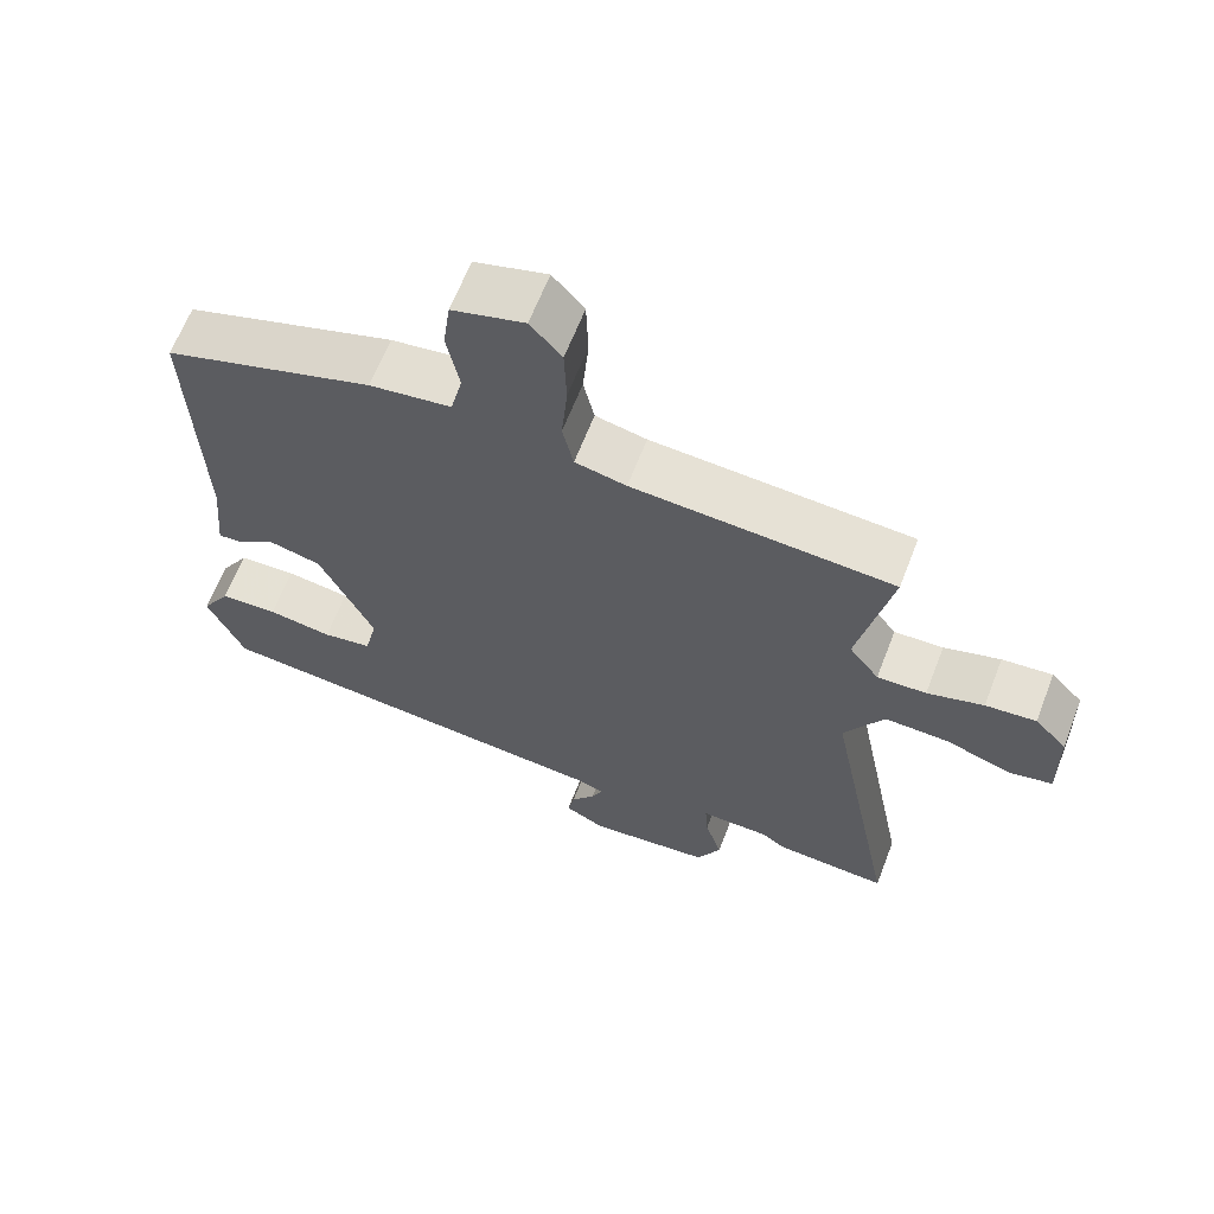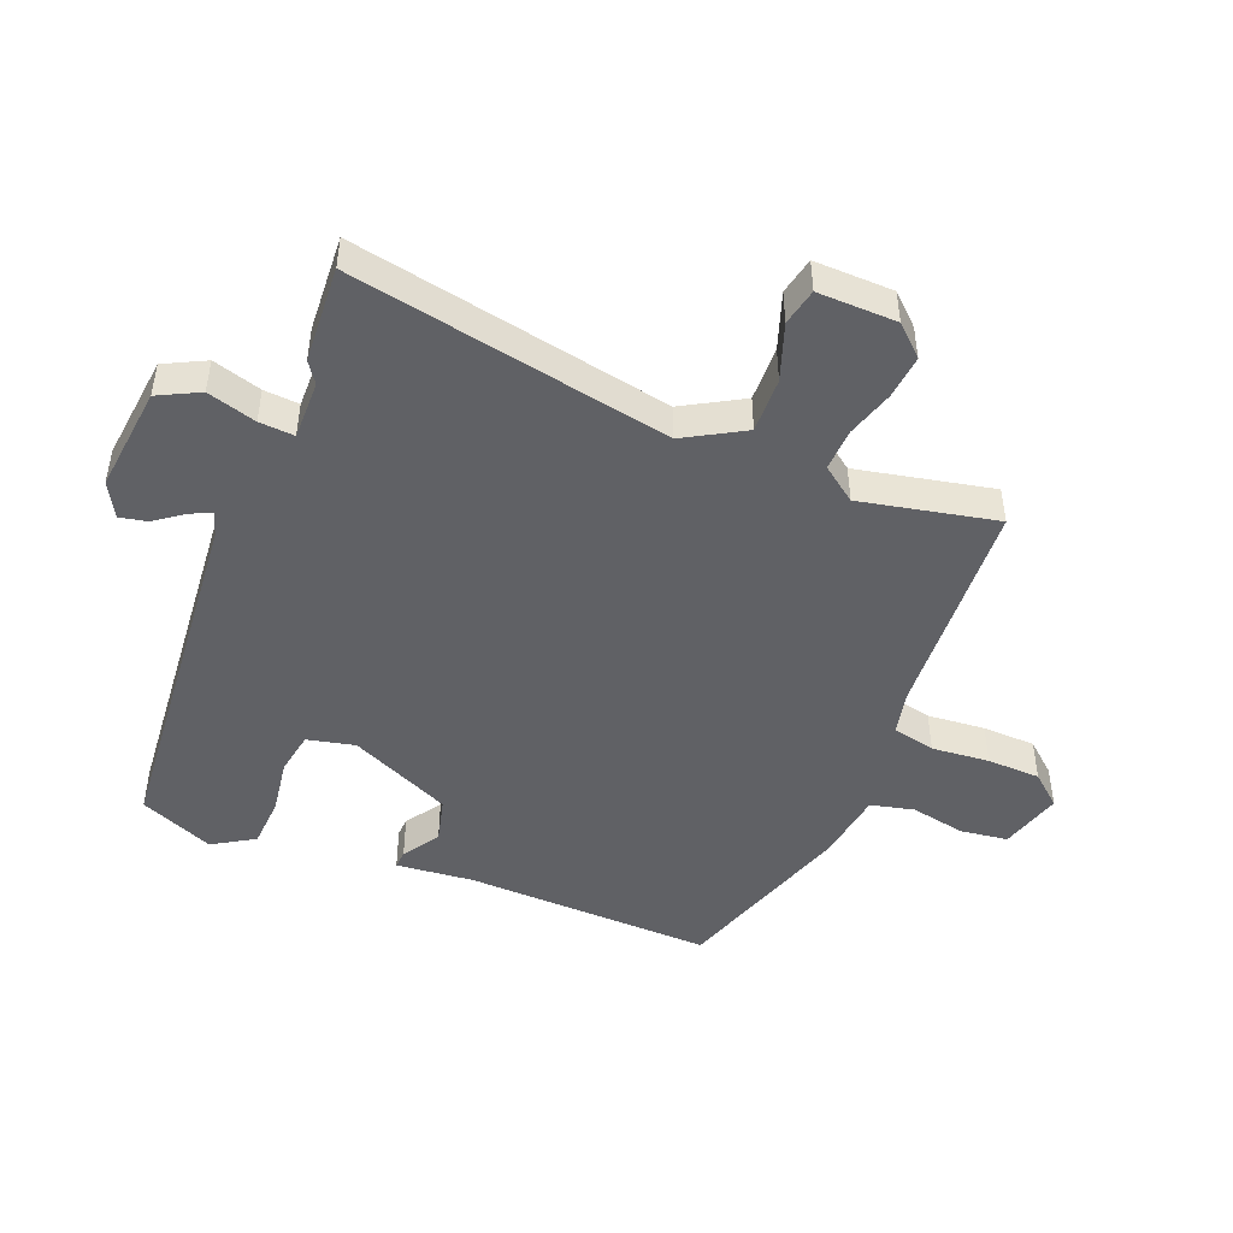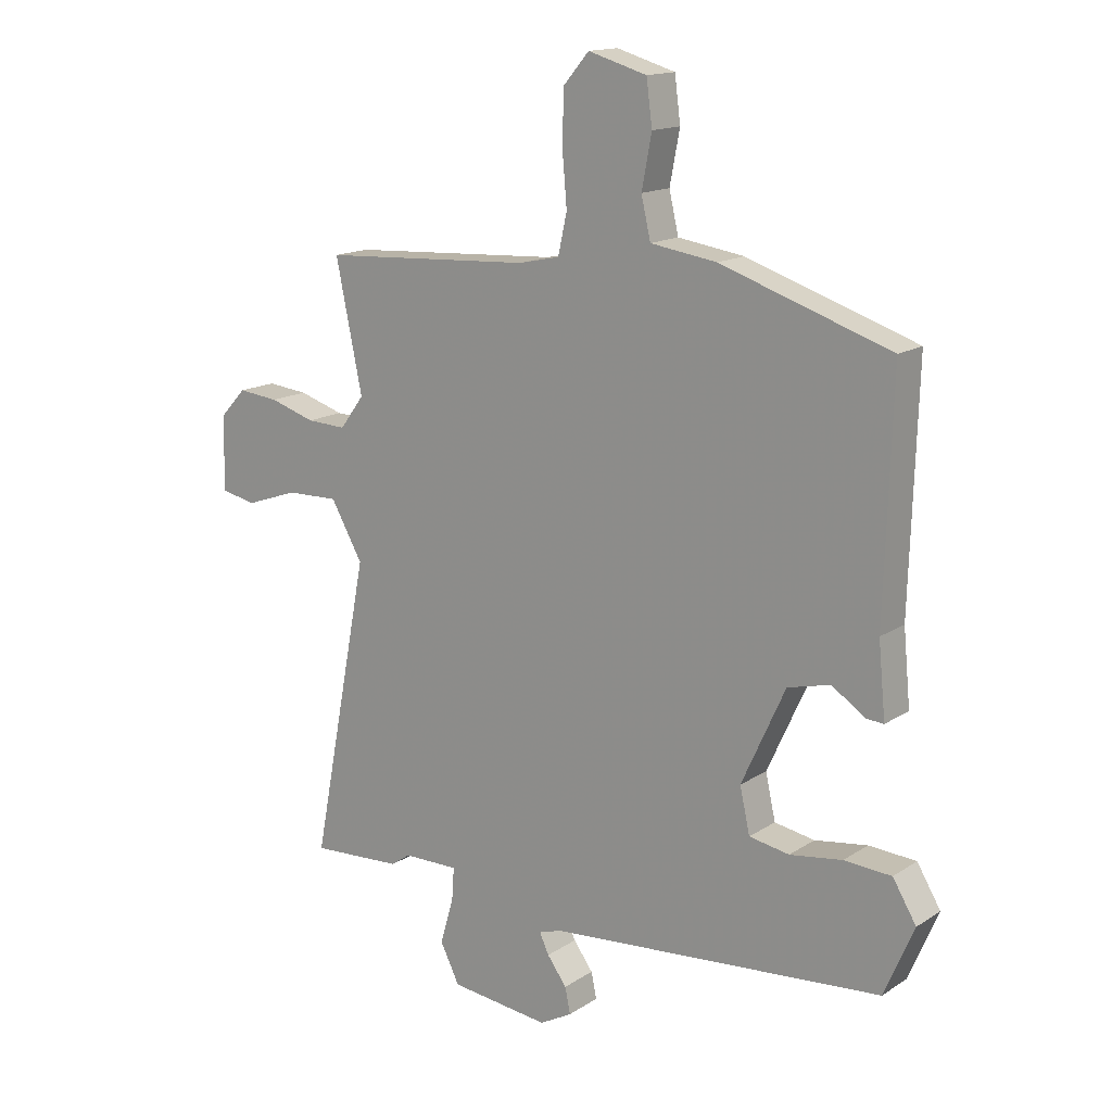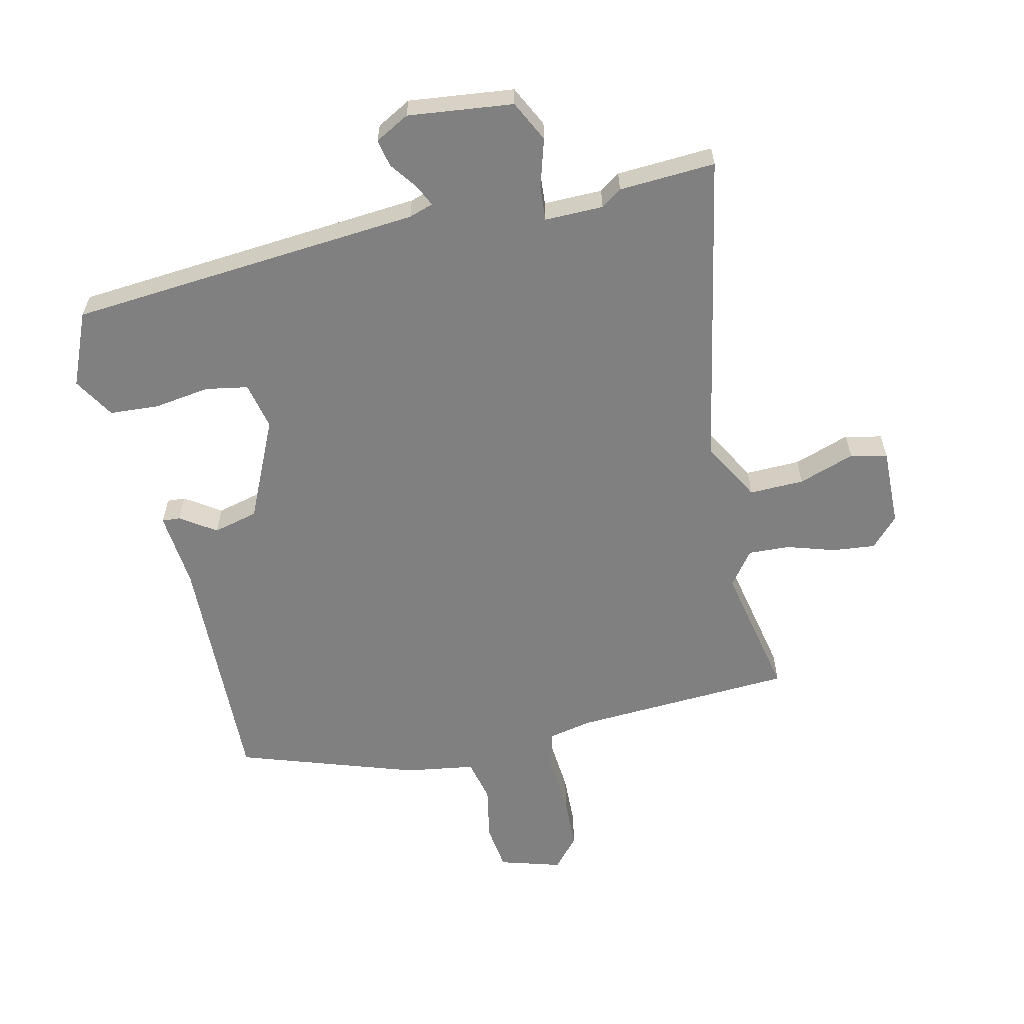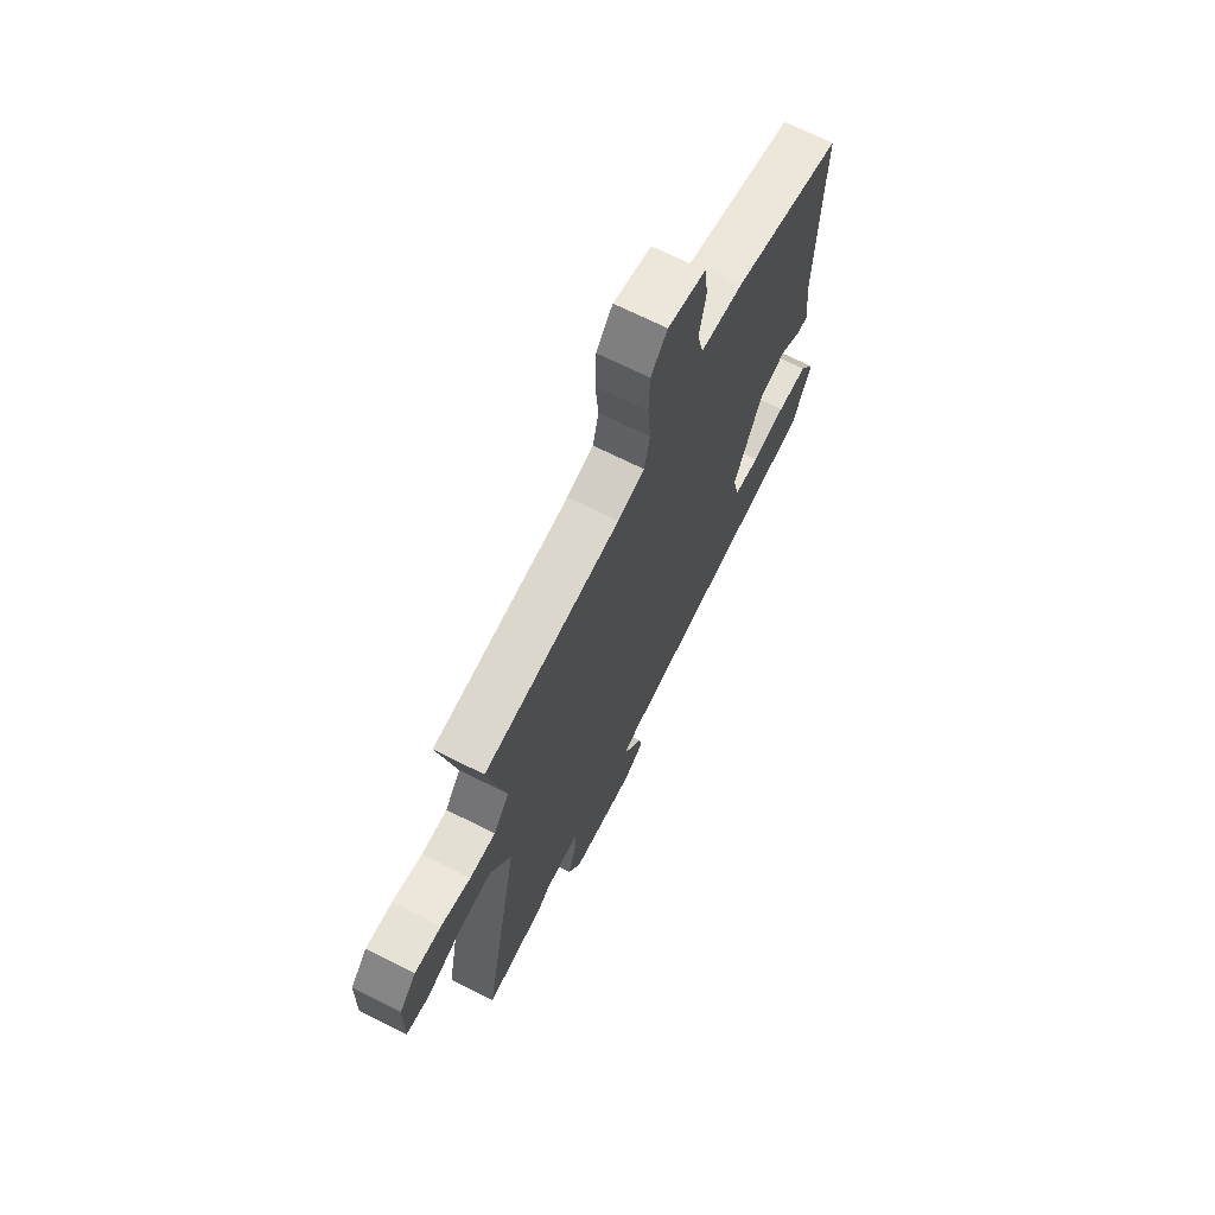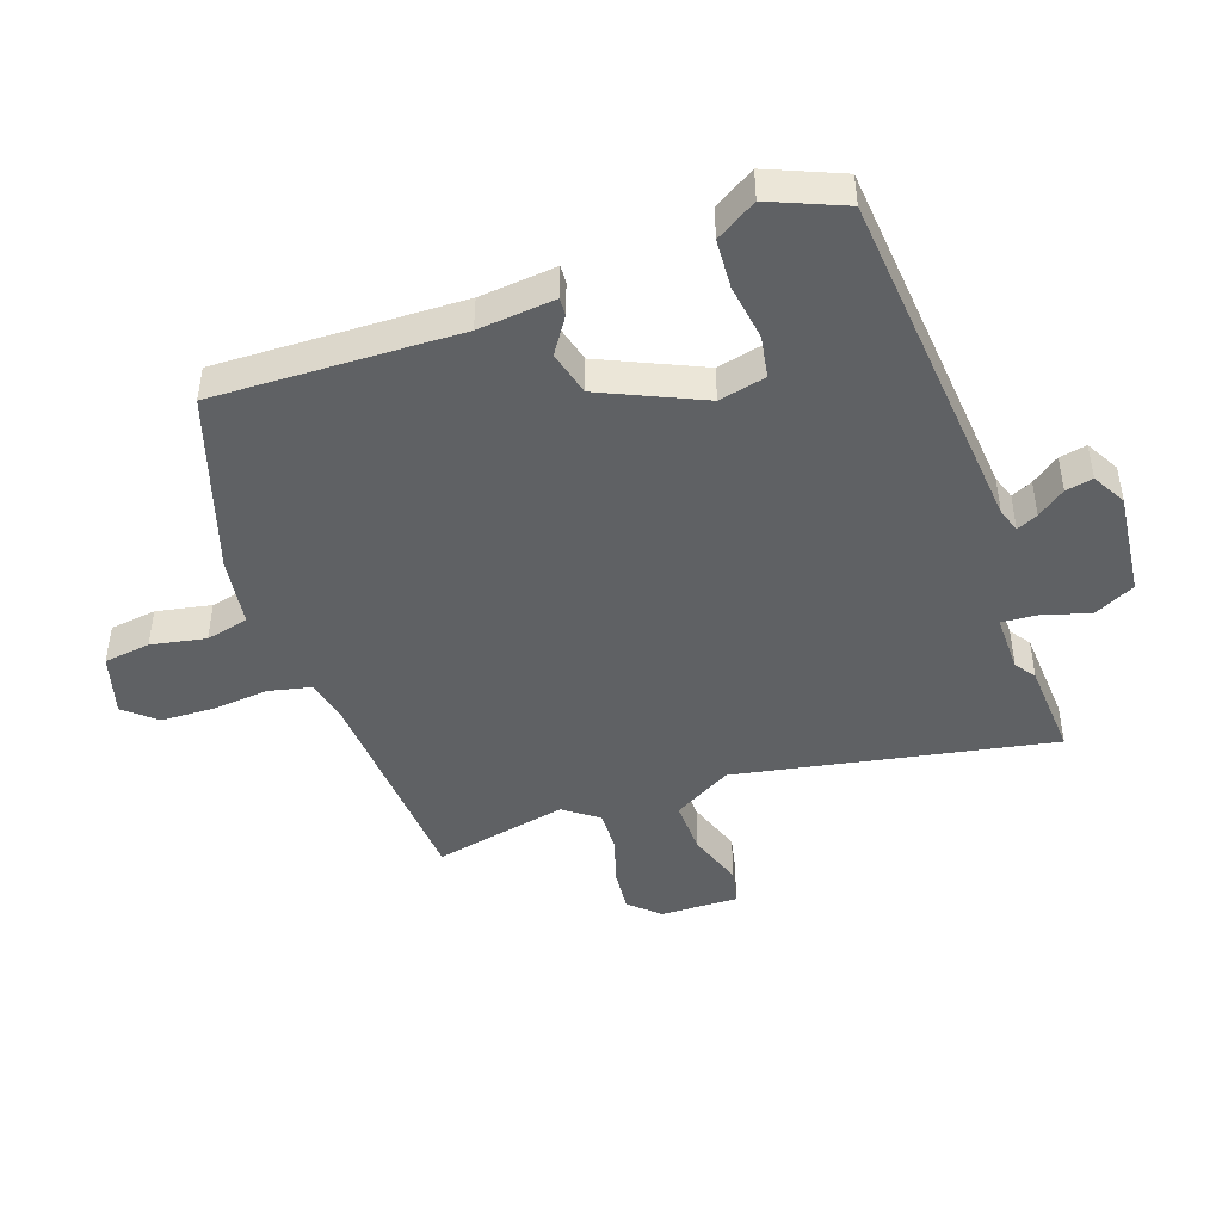
<metadata>
{"format":"obj","ext":"obj","renderer":"f3d","projection":"perspective","resolution":1024,"background":"white","views":[{"elev":64.5,"azim":-158.8,"up":"+Z"},{"elev":-47.5,"azim":-111.7,"up":"+Y"},{"elev":15.2,"azim":36.6,"up":"+Z"},{"elev":-60.2,"azim":-167.2,"up":"+Y"},{"elev":69.7,"azim":-63.3,"up":"+Z"},{"elev":-45.5,"azim":109.4,"up":"+Y"}]}
</metadata>
<code>
v 0.494 0.07 -0.476
v -0.074 0.07 -0.524
v -0.113 0.07 -0.537
v -0.097 0.07 -0.571
v -0.064 0.07 -0.616
v -0.055 0.07 -0.66
v -0.11 0.07 -0.69
v -0.279 0.07 -0.671
v -0.312 0.07 -0.605
v -0.289 0.07 -0.527
v -0.285 0.07 -0.471
v -0.379 0.07 -0.472
v -0.412 0.07 -0.495
v -0.567 0.07 -0.504
v -0.469 0.07 0.004
v -0.523 0.07 0.099
v -0.611 0.07 0.097
v -0.701 0.07 0.066
v -0.76 0.07 0.079
v -0.757 0.07 0.205
v -0.713 0.07 0.252
v -0.644 0.07 0.245
v -0.567 0.07 0.221
v -0.5 0.07 0.218
v -0.459 0.07 0.273
v -0.504 0.07 0.49
v -0.148 0.07 0.51
v -0.078 0.07 0.525
v -0.063 0.07 0.593
v -0.071 0.07 0.685
v -0.068 0.07 0.77
v -0.025 0.07 0.82
v 0.074 0.07 0.791
v 0.084 0.07 0.716
v 0.067 0.07 0.628
v 0.083 0.07 0.559
v 0.195 0.07 0.542
v 0.482 0.07 0.446
v 0.47 0.07 0.052
v 0.482 0.07 -0.072
v 0.453 0.07 -0.07
v 0.396 0.07 -0.032
v 0.324 0.07 -0.05
v 0.25 0.07 -0.212
v 0.267 0.07 -0.288
v 0.335 0.07 -0.3
v 0.424 0.07 -0.287
v 0.504 0.07 -0.292
v 0.544 0.07 -0.358
v 0.494 0 -0.476
v -0.074 0 -0.524
v -0.113 0 -0.537
v -0.097 0 -0.571
v -0.064 0 -0.616
v -0.055 0 -0.66
v -0.11 0 -0.69
v -0.279 0 -0.671
v -0.312 0 -0.605
v -0.289 0 -0.527
v -0.285 0 -0.471
v -0.379 0 -0.472
v -0.412 0 -0.495
v -0.567 0 -0.504
v -0.469 0 0.004
v -0.523 0 0.099
v -0.611 0 0.097
v -0.701 0 0.066
v -0.76 0 0.079
v -0.757 0 0.205
v -0.713 0 0.252
v -0.644 0 0.245
v -0.567 0 0.221
v -0.5 0 0.218
v -0.459 0 0.273
v -0.504 0 0.49
v -0.148 0 0.51
v -0.078 0 0.525
v -0.063 0 0.593
v -0.071 0 0.685
v -0.068 0 0.77
v -0.025 0 0.82
v 0.074 0 0.791
v 0.084 0 0.716
v 0.067 0 0.628
v 0.083 0 0.559
v 0.195 0 0.542
v 0.482 0 0.446
v 0.47 0 0.052
v 0.482 0 -0.072
v 0.453 0 -0.07
v 0.396 0 -0.032
v 0.324 0 -0.05
v 0.25 0 -0.212
v 0.267 0 -0.288
v 0.335 0 -0.3
v 0.424 0 -0.287
v 0.504 0 -0.292
v 0.544 0 -0.358
f 49 1 2
f 48 49 2
f 47 48 2
f 46 47 2
f 45 46 2 3
f 44 45 3
f 43 44 3
f 39 40 41 42
f 39 42 43
f 38 39 43
f 37 38 43
f 36 37 43
f 33 34 35
f 32 33 35
f 31 32 35
f 30 31 35
f 29 30 35
f 28 29 35 36
f 36 43 3
f 28 36 3
f 27 28 3
f 21 22 23
f 20 21 23
f 19 20 23
f 18 19 23
f 17 18 23
f 16 17 23 24
f 15 16 24 25
f 12 13 14 15
f 11 12 15 25
f 8 9 10
f 7 8 10
f 6 7 10
f 5 6 10
f 4 5 10
f 3 4 10 11
f 25 26 27
f 11 25 27
f 3 11 27
f 51 50 98
f 51 98 97
f 51 97 96
f 51 96 95
f 52 51 95 94
f 52 94 93
f 52 93 92
f 91 90 89 88
f 92 91 88
f 92 88 87
f 92 87 86
f 92 86 85
f 84 83 82
f 84 82 81
f 84 81 80
f 84 80 79
f 84 79 78
f 85 84 78 77
f 52 92 85
f 52 85 77
f 52 77 76
f 72 71 70
f 72 70 69
f 72 69 68
f 72 68 67
f 72 67 66
f 73 72 66 65
f 74 73 65 64
f 64 63 62 61
f 74 64 61 60
f 59 58 57
f 59 57 56
f 59 56 55
f 59 55 54
f 59 54 53
f 60 59 53 52
f 76 75 74
f 76 74 60
f 76 60 52
f 1 50 51 2
f 2 51 52 3
f 3 52 53 4
f 4 53 54 5
f 5 54 55 6
f 6 55 56 7
f 7 56 57 8
f 8 57 58 9
f 9 58 59 10
f 10 59 60 11
f 11 60 61 12
f 12 61 62 13
f 13 62 63 14
f 14 63 64 15
f 15 64 65 16
f 16 65 66 17
f 17 66 67 18
f 18 67 68 19
f 19 68 69 20
f 20 69 70 21
f 21 70 71 22
f 22 71 72 23
f 23 72 73 24
f 24 73 74 25
f 25 74 75 26
f 26 75 76 27
f 27 76 77 28
f 28 77 78 29
f 29 78 79 30
f 30 79 80 31
f 31 80 81 32
f 32 81 82 33
f 33 82 83 34
f 34 83 84 35
f 35 84 85 36
f 36 85 86 37
f 37 86 87 38
f 38 87 88 39
f 39 88 89 40
f 40 89 90 41
f 41 90 91 42
f 42 91 92 43
f 43 92 93 44
f 44 93 94 45
f 45 94 95 46
f 46 95 96 47
f 47 96 97 48
f 48 97 98 49
f 49 98 50 1

</code>
